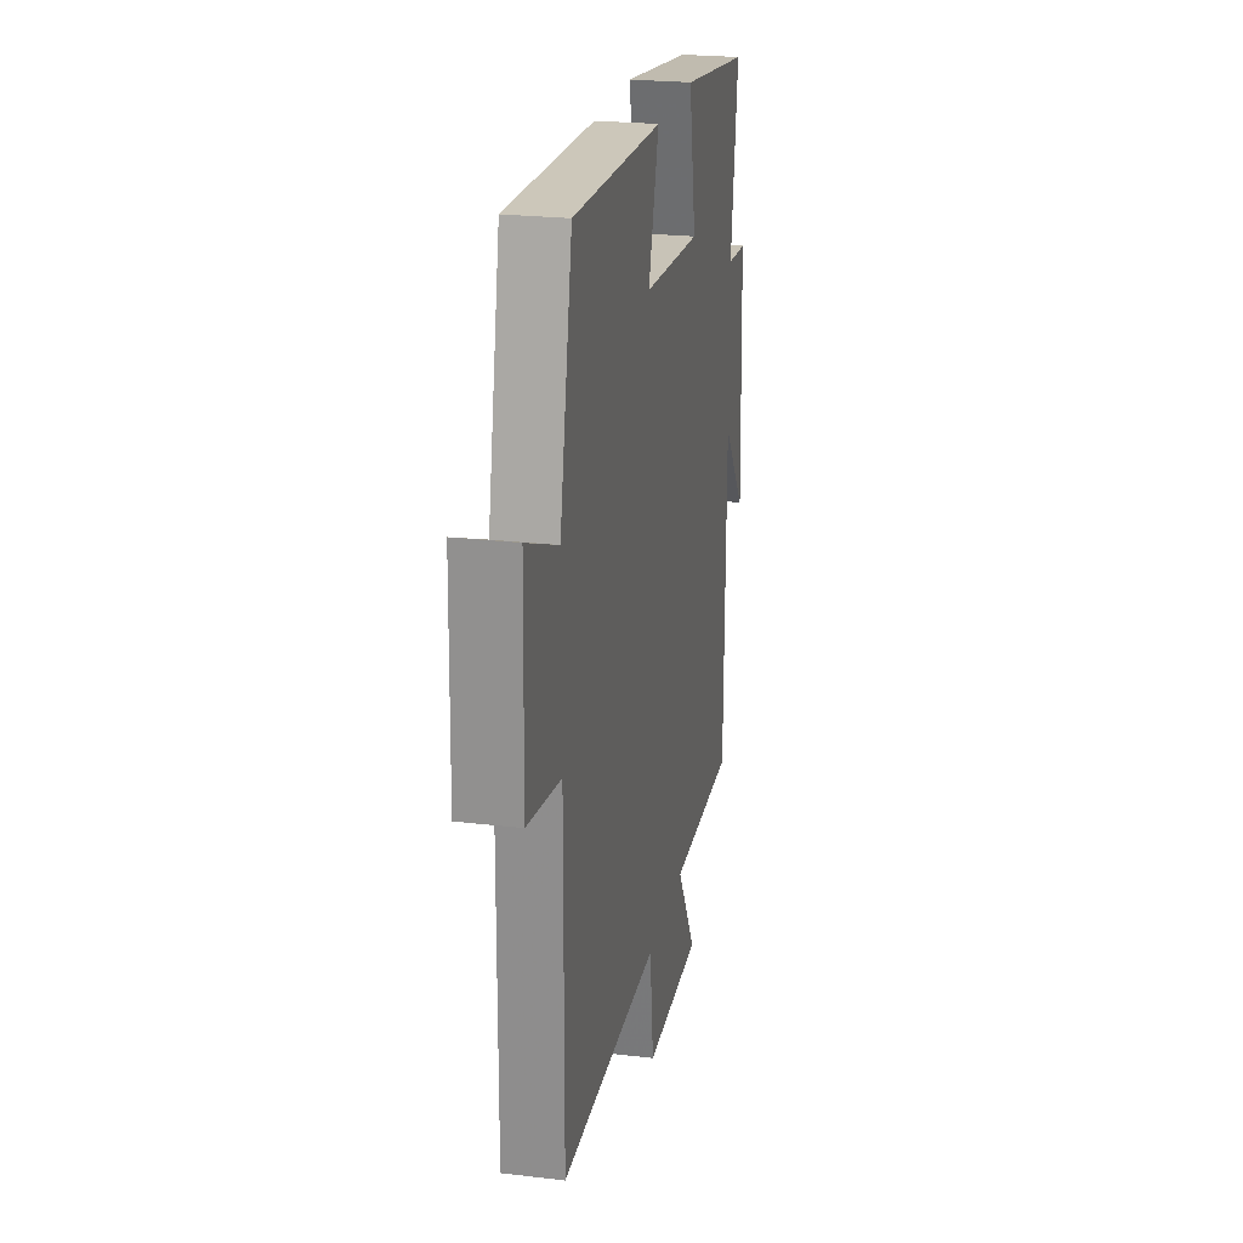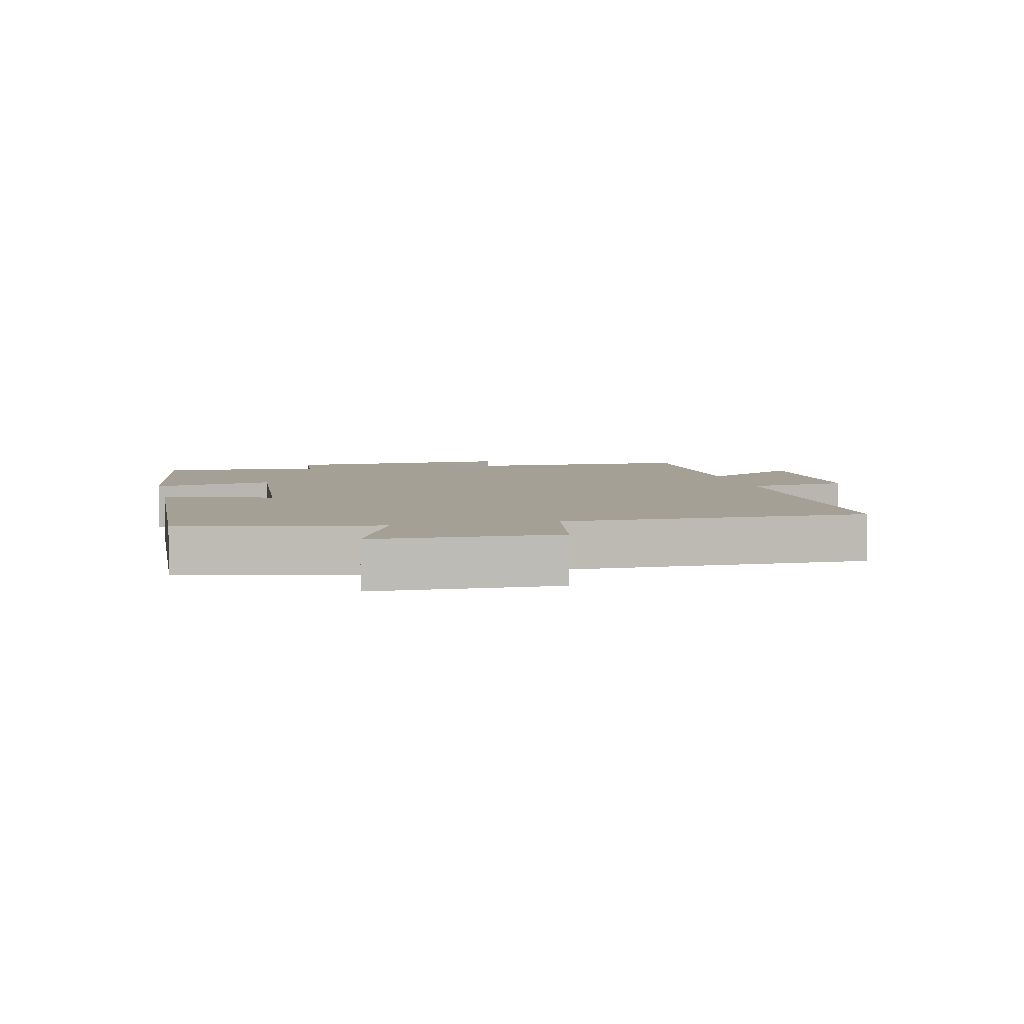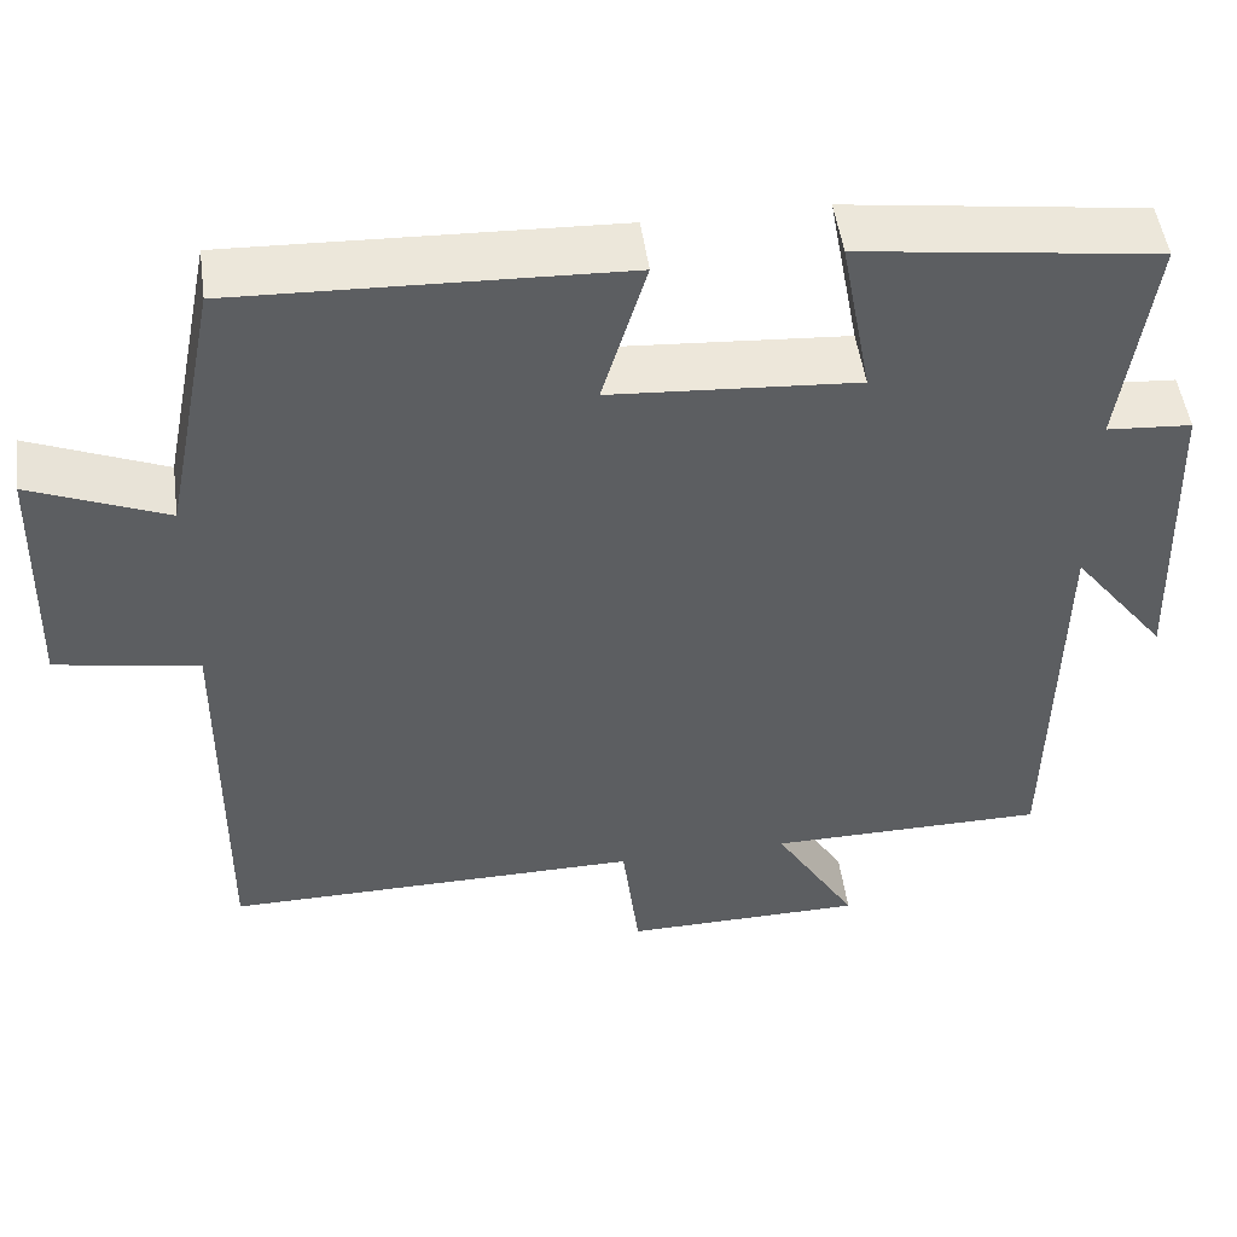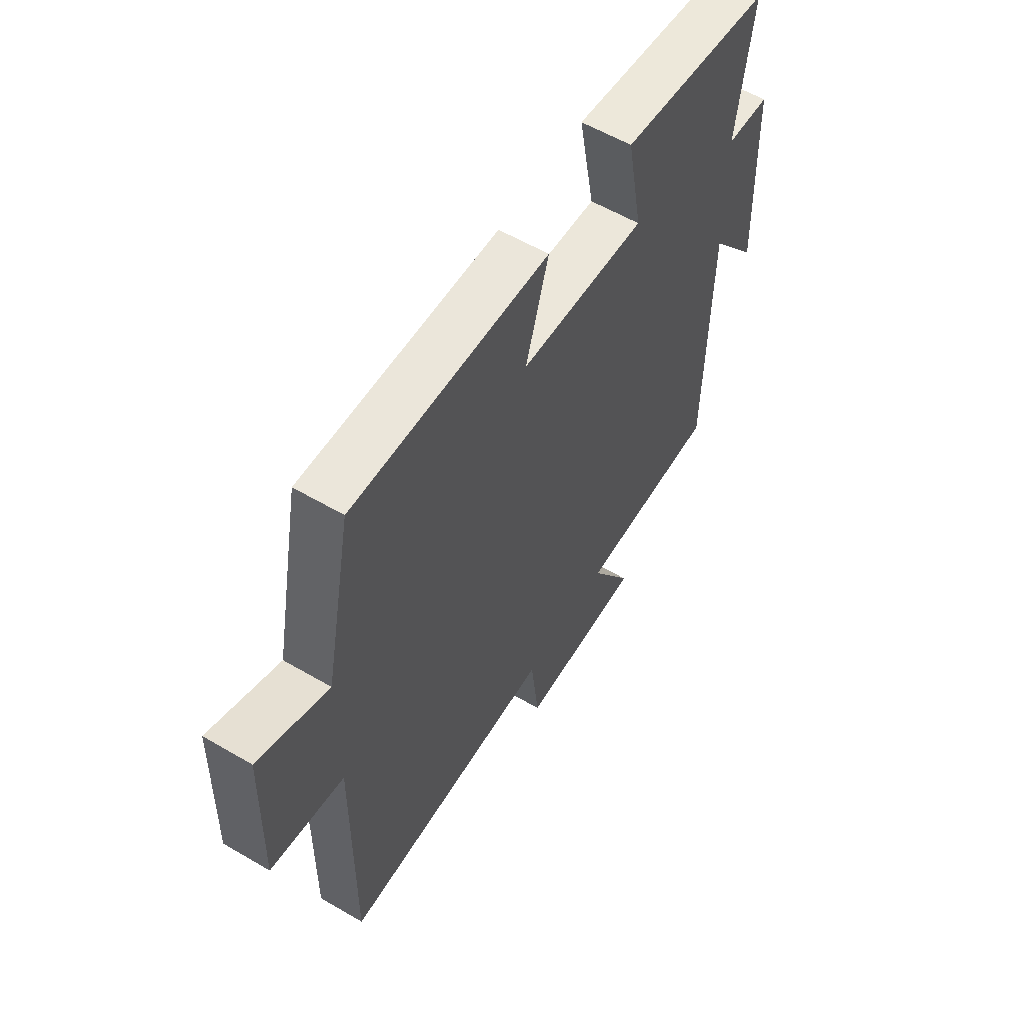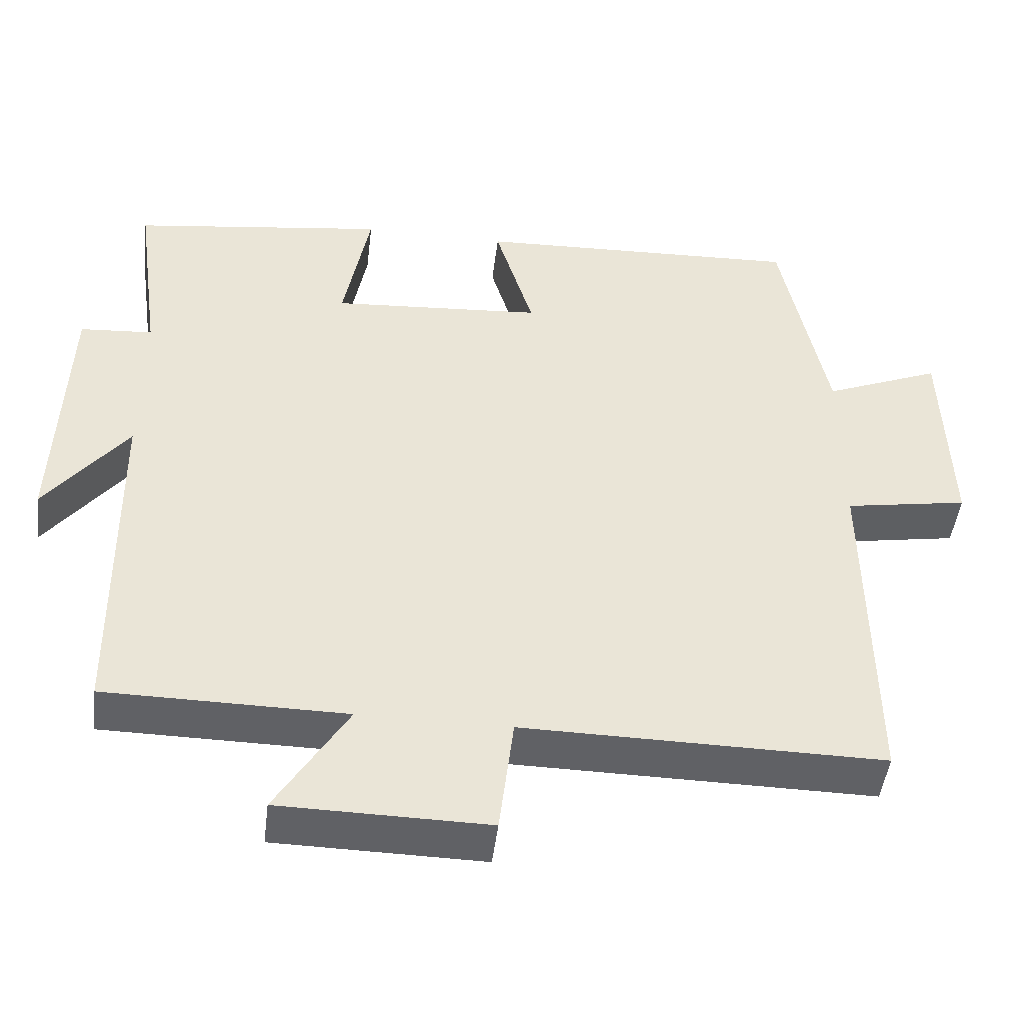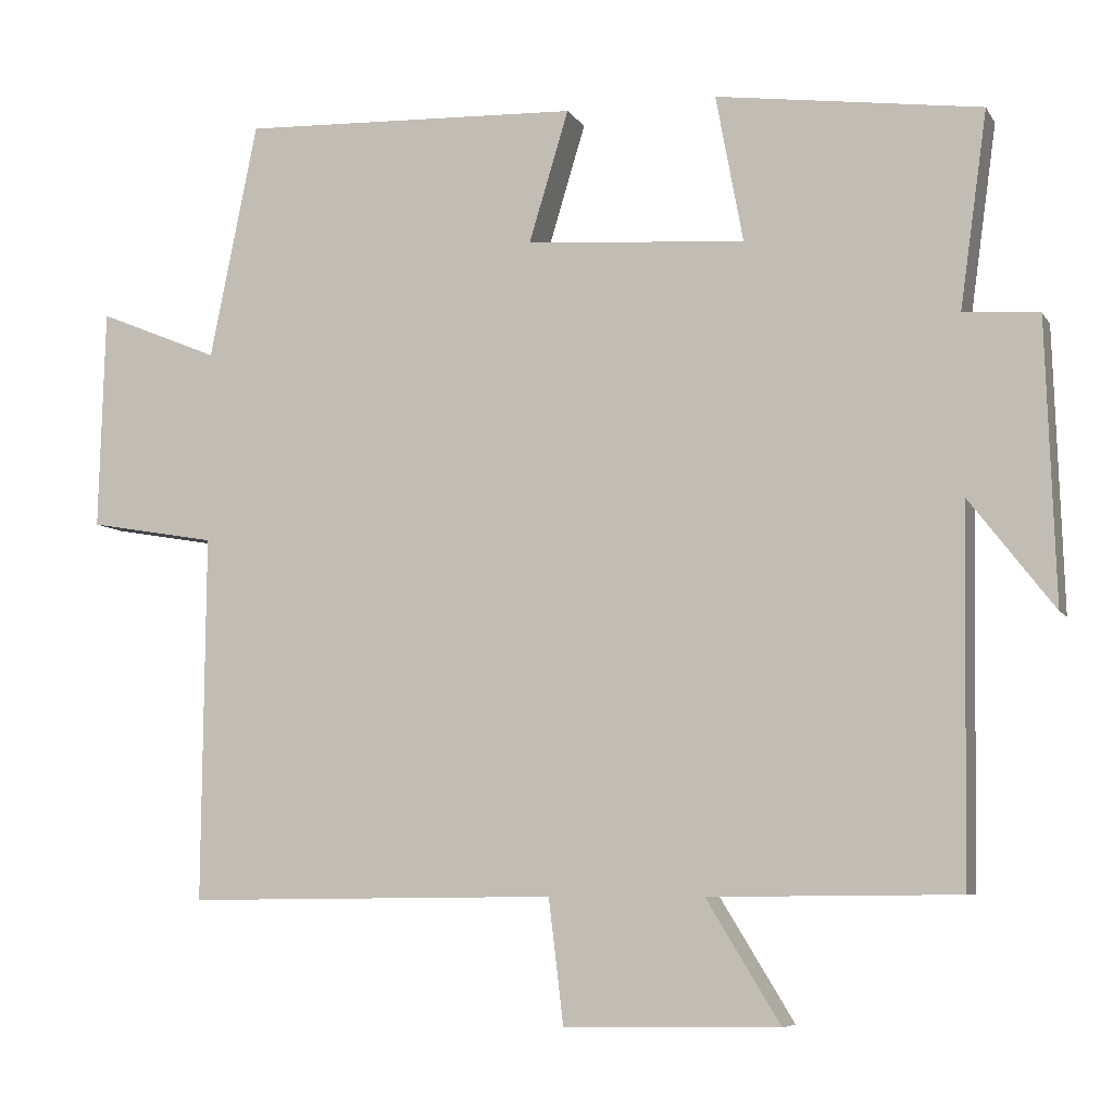
<metadata>
{"format":"obj","ext":"obj","renderer":"f3d","projection":"perspective","resolution":1024,"background":"white","views":[{"elev":23.5,"azim":101.3,"up":"+Z"},{"elev":5.9,"azim":77.3,"up":"+Y"},{"elev":49.8,"azim":172.2,"up":"+Z"},{"elev":58.1,"azim":121.2,"up":"+Z"},{"elev":-46.9,"azim":-6.9,"up":"+Z"},{"elev":-7.1,"azim":-161.6,"up":"+Z"}]}
</metadata>
<code>
v -0.535 0.07 0.454
v -0.195 0.07 0.5
v -0.23 0.07 0.311
v 0.052 0.07 0.331
v 0.001 0.07 0.5
v 0.439 0.07 0.517
v 0.5 0.07 0.213
v 0.656 0.07 0.277
v 0.664 0.07 -0.007
v 0.5 0.07 -0.035
v 0.504 0.07 -0.505
v 0.026 0.07 -0.5
v 0.007 0.07 -0.659
v -0.269 0.07 -0.655
v -0.174 0.07 -0.5
v -0.493 0.07 -0.497
v -0.5 0.07 -0.024
v -0.609 0.07 -0.165
v -0.597 0.07 0.195
v -0.5 0.07 0.202
v -0.535 0 0.454
v -0.195 0 0.5
v -0.23 0 0.311
v 0.052 0 0.331
v 0.001 0 0.5
v 0.439 0 0.517
v 0.5 0 0.213
v 0.656 0 0.277
v 0.664 0 -0.007
v 0.5 0 -0.035
v 0.504 0 -0.505
v 0.026 0 -0.5
v 0.007 0 -0.659
v -0.269 0 -0.655
v -0.174 0 -0.5
v -0.493 0 -0.497
v -0.5 0 -0.024
v -0.609 0 -0.165
v -0.597 0 0.195
v -0.5 0 0.202
f 17 18 19 20
f 15 16 17 20
f 15 20 1
f 12 13 14 15
f 12 15 1
f 10 11 12 1
f 7 8 9 10
f 6 7 10
f 5 6 10
f 4 5 10
f 3 4 10
f 3 10 1
f 1 2 3
f 40 39 38 37
f 40 37 36 35
f 21 40 35
f 35 34 33 32
f 21 35 32
f 21 32 31 30
f 30 29 28 27
f 30 27 26
f 30 26 25
f 30 25 24
f 30 24 23
f 21 30 23
f 23 22 21
f 1 21 22 2
f 2 22 23 3
f 3 23 24 4
f 4 24 25 5
f 5 25 26 6
f 6 26 27 7
f 7 27 28 8
f 8 28 29 9
f 9 29 30 10
f 10 30 31 11
f 11 31 32 12
f 12 32 33 13
f 13 33 34 14
f 14 34 35 15
f 15 35 36 16
f 16 36 37 17
f 17 37 38 18
f 18 38 39 19
f 19 39 40 20
f 20 40 21 1

</code>
